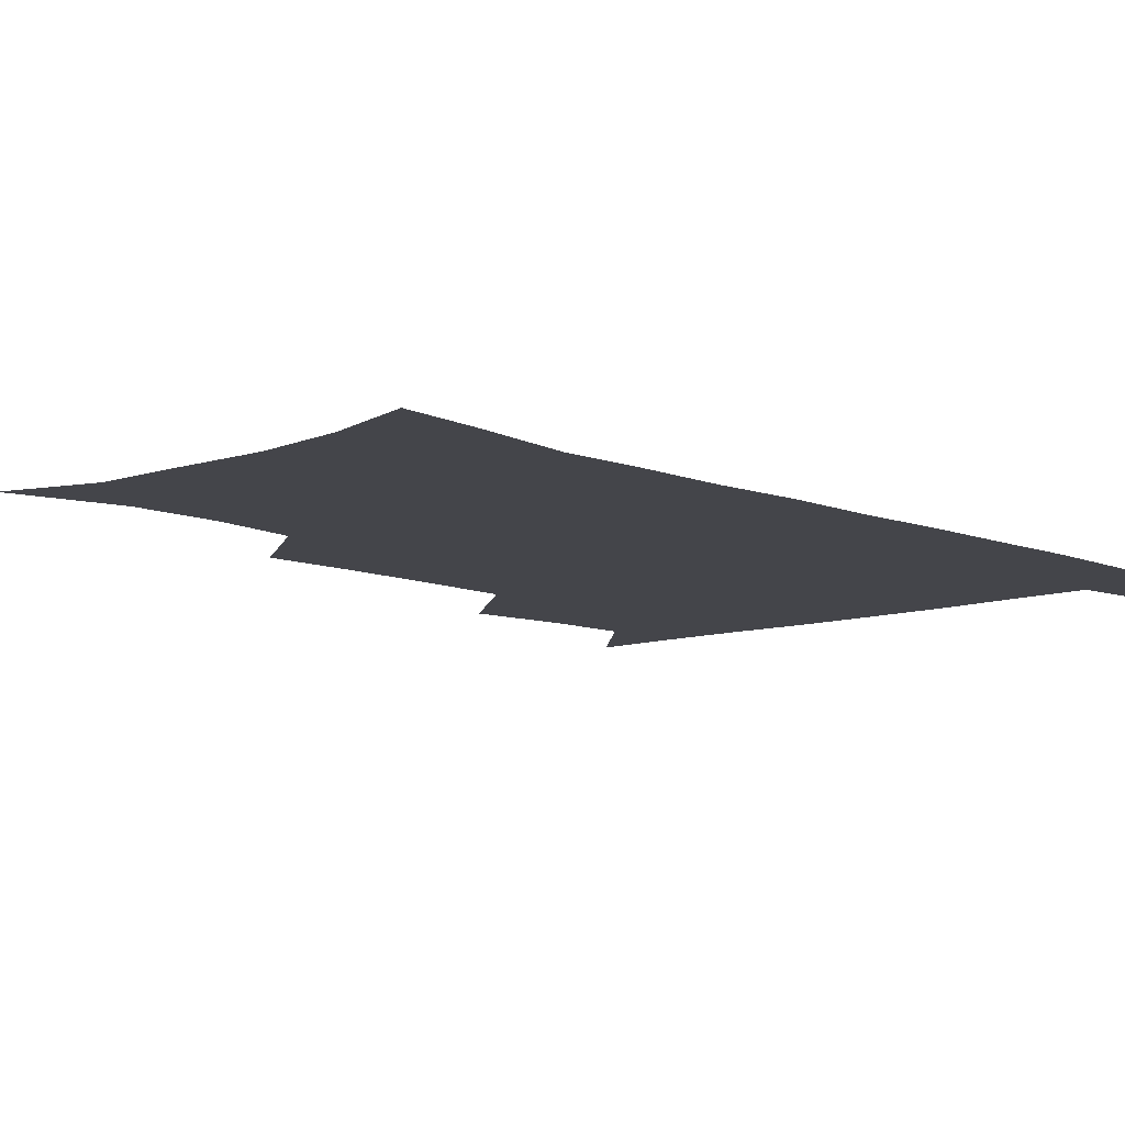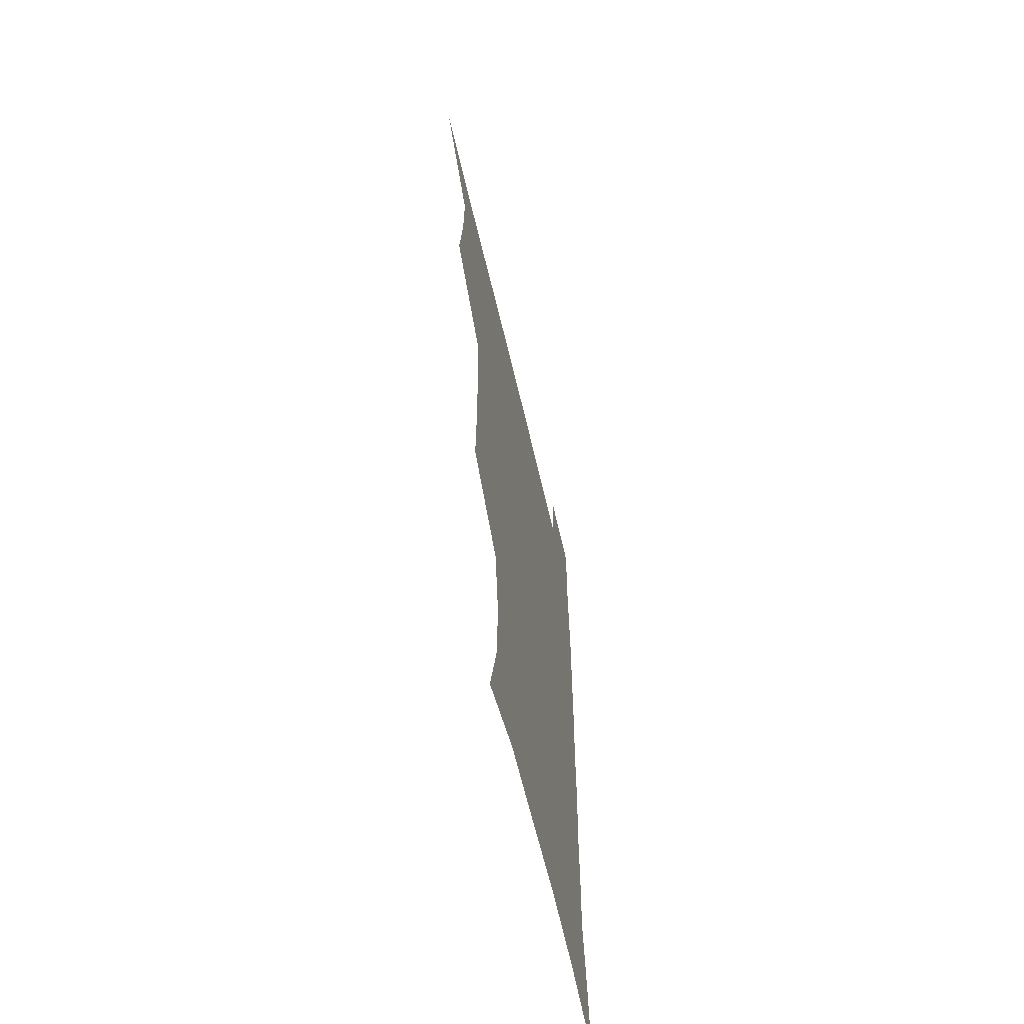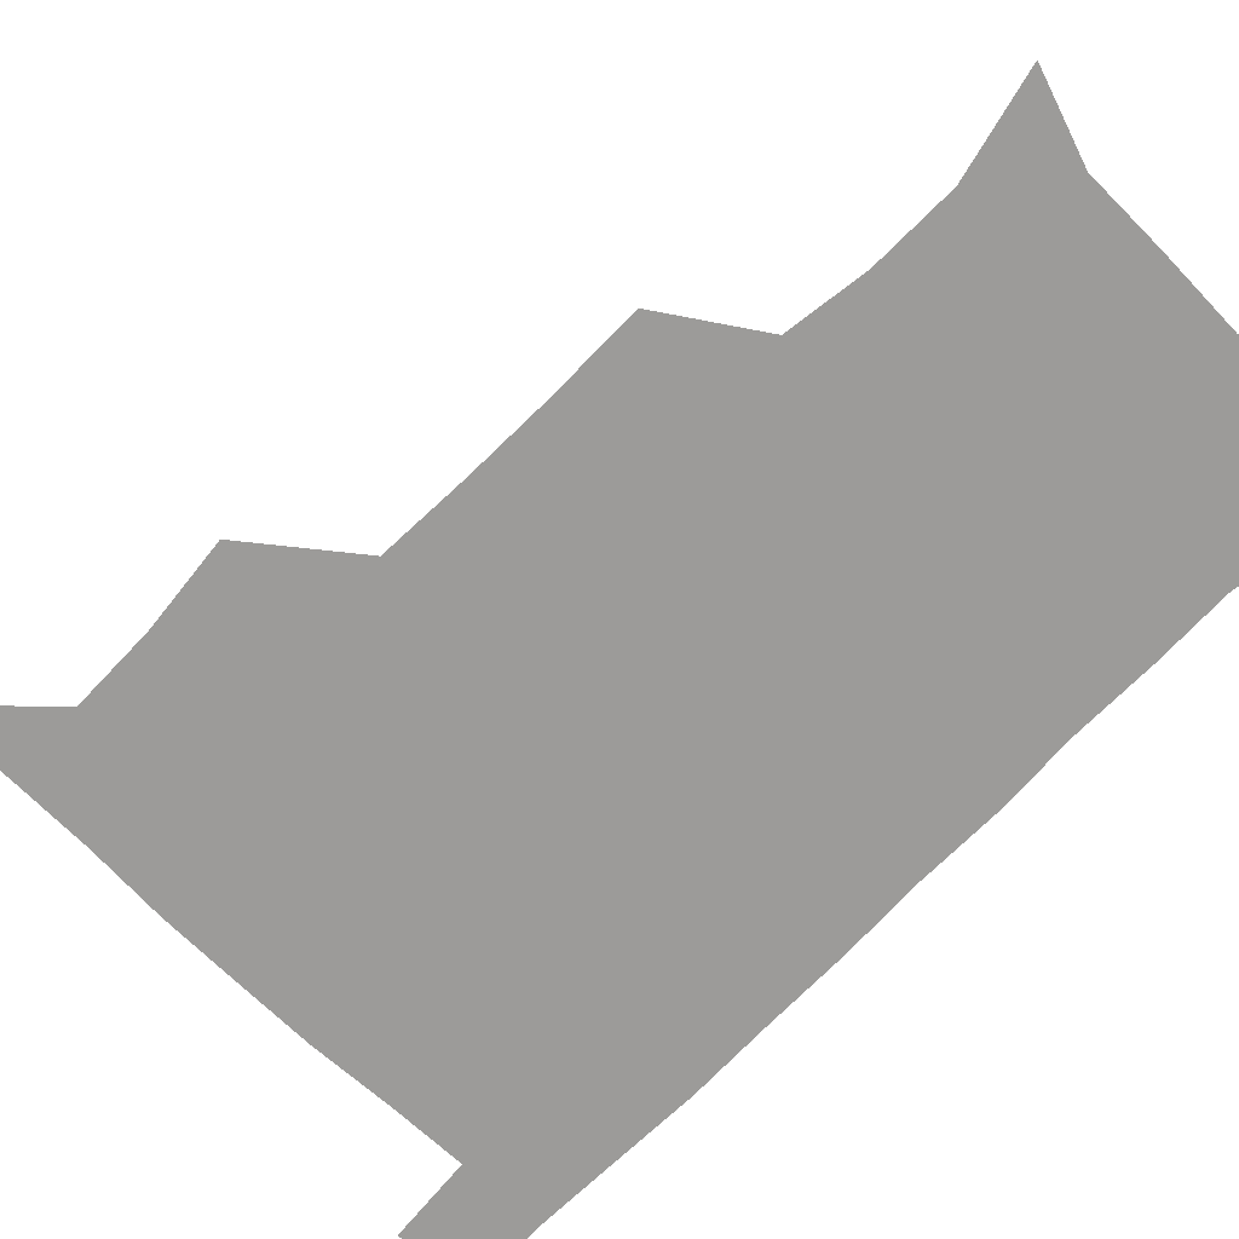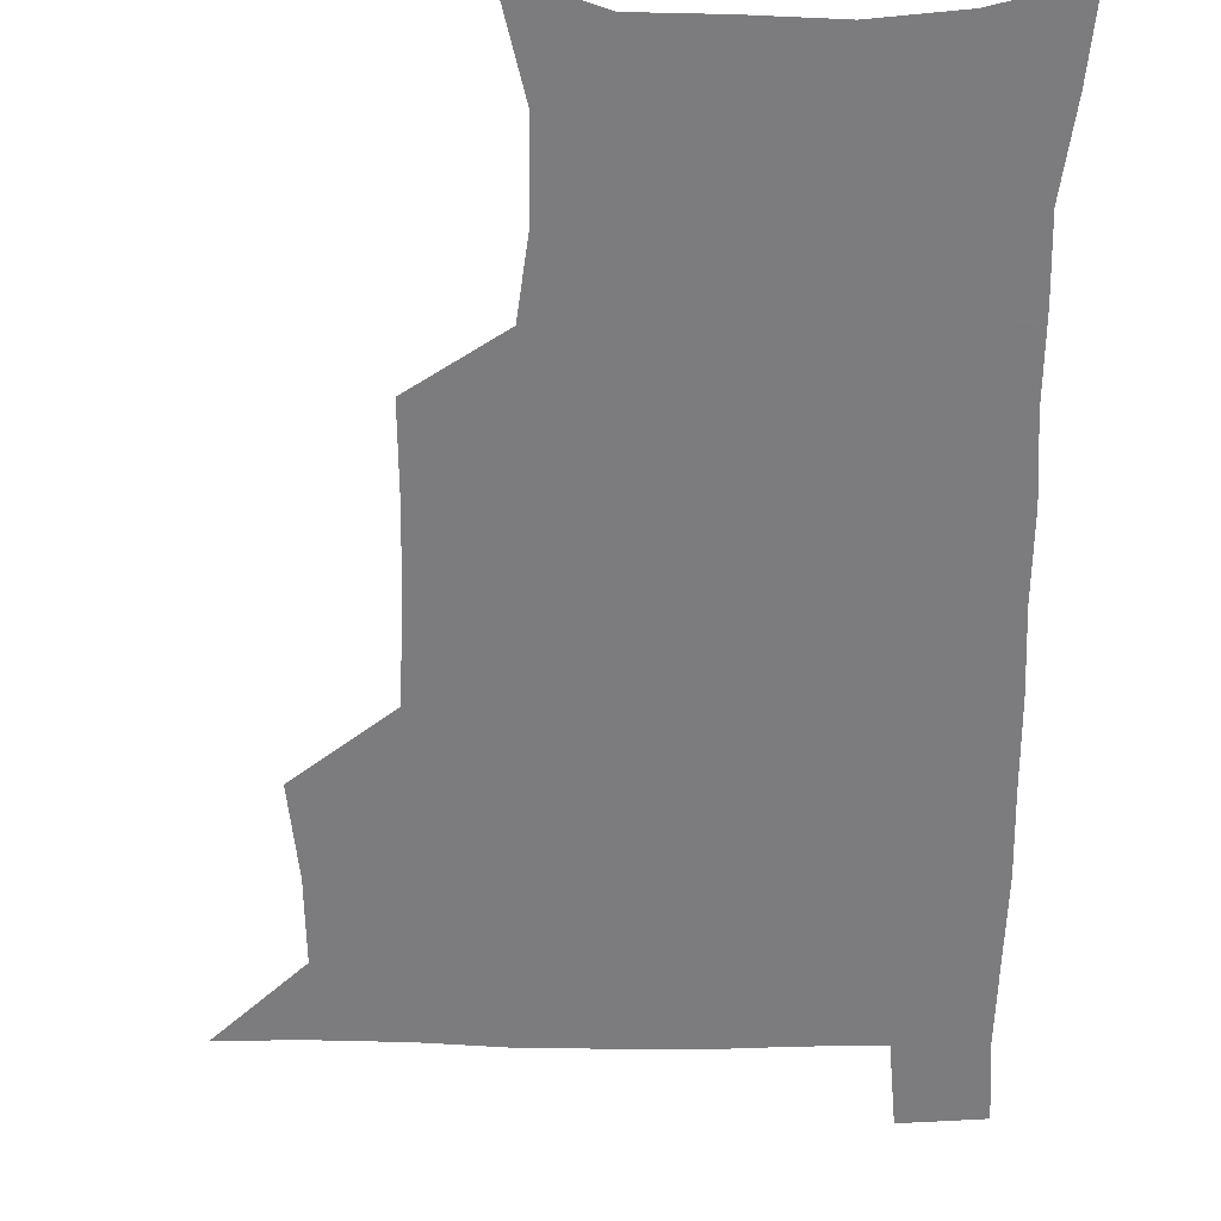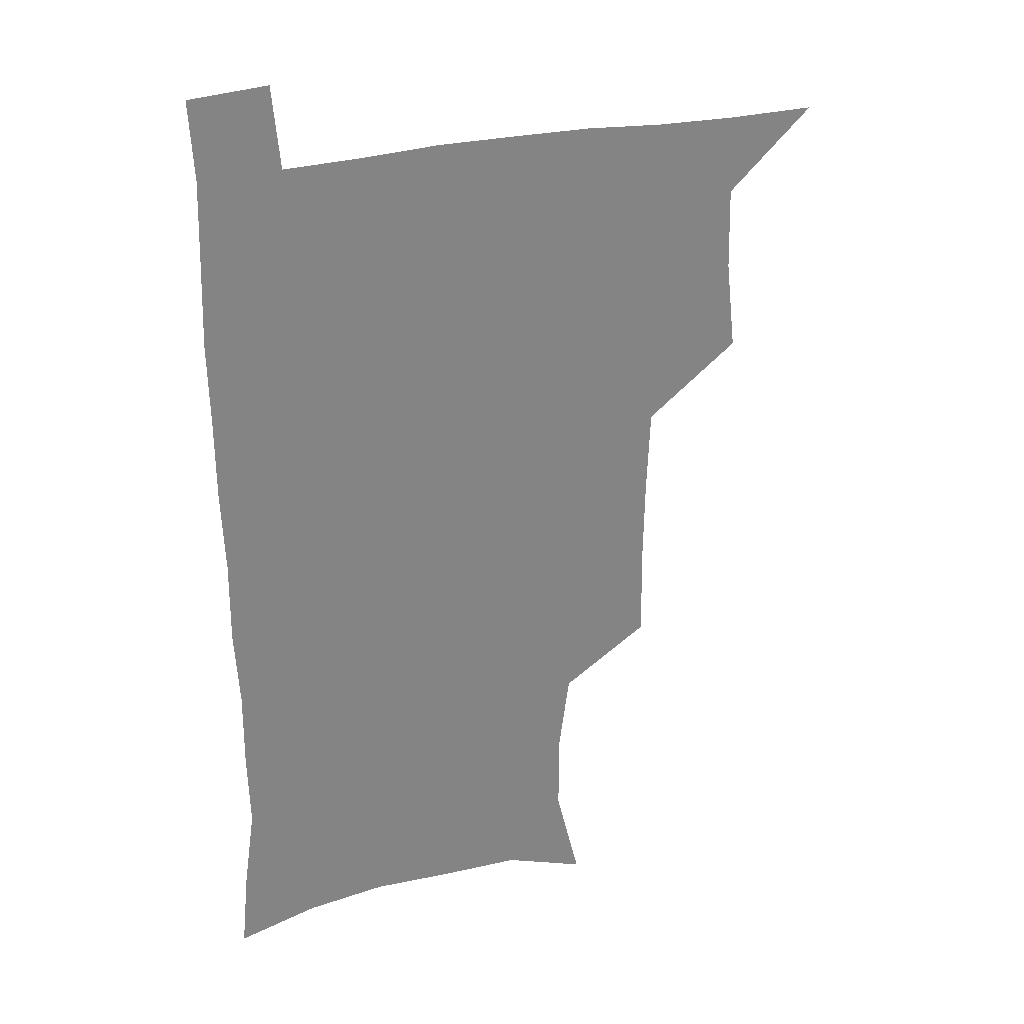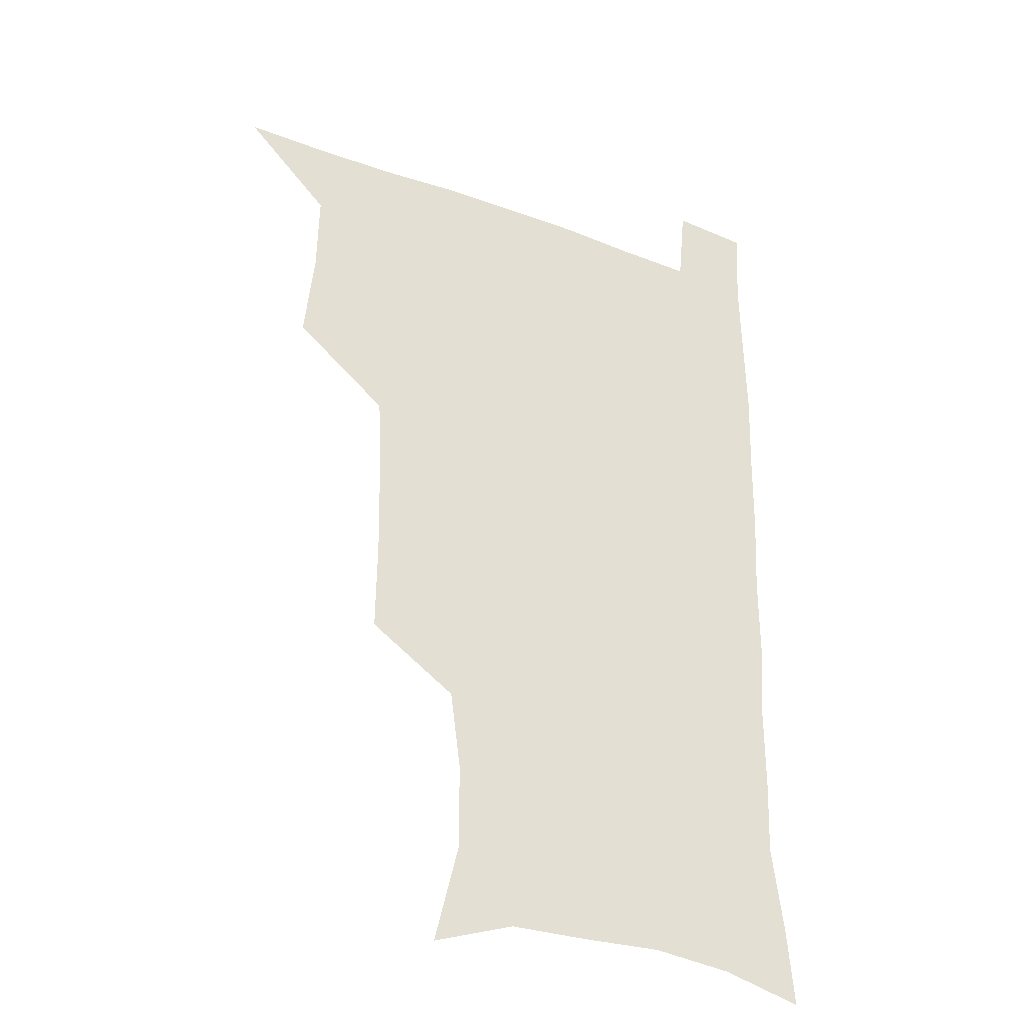
<metadata>
{"format":"obj","ext":"obj","renderer":"f3d","projection":"perspective","resolution":1024,"background":"white","views":[{"elev":-9.3,"azim":42.9,"up":"+Z"},{"elev":-64.0,"azim":-76.8,"up":"+Y"},{"elev":-69.7,"azim":-44.4,"up":"+Z"},{"elev":-58.9,"azim":-0.4,"up":"+Z"},{"elev":28.8,"azim":160.0,"up":"+Y"},{"elev":-32.1,"azim":-27.7,"up":"+Y"}]}
</metadata>
<code>
v 479.7 539.3 0
v 507 444 0
v 510.8 478 0
v 511.4 509.1 0
v 512.4 538.9 0
v 543.2 317.4 0
v 543.7 351.1 0
v 543.2 383.8 0
v 541.8 416.9 0
v 542.6 449.9 0
v 544.5 481.4 0
v 543.6 510.3 0
v 542.4 539.5 0
v 570.8 197.5 0
v 580 235 0
v 579.9 266.5 0
v 575.9 295.8 0
v 576.7 332.7 0
v 575.9 363.7 0
v 575.1 394.1 0
v 574.7 424.4 0
v 574.5 454.1 0
v 574.8 482.9 0
v 574.3 510.8 0
v 571.5 541.4 0
v 602 208.4 0
v 606.2 242.8 0
v 605.5 273.5 0
v 604.5 306 0
v 604.6 339.7 0
v 603.6 367.9 0
v 603.8 399.4 0
v 603.3 427.2 0
v 603 455.5 0
v 603.1 483.7 0
v 602.6 511.5 0
v 600.8 541.7 0
v 631.9 208.8 0
v 632.6 246 0
v 631.8 277.5 0
v 631 309.3 0
v 630.6 340 0
v 630.4 369.1 0
v 630.5 398.6 0
v 630.5 428.5 0
v 630.7 456.3 0
v 631 483.9 0
v 631.1 511.5 0
v 629.9 541.8 0
v 662.7 210.1 0
v 659.6 245.1 0
v 658 277.1 0
v 657.1 308.6 0
v 656.6 339.5 0
v 656.8 368.9 0
v 657.4 397.5 0
v 657.8 426.6 0
v 658.5 455 0
v 658.6 484.1 0
v 659.2 511.9 0
v 660 540.4 0
v 693.1 206.8 0
v 687.4 241.5 0
v 685 273.1 0
v 683.6 304.6 0
v 683.5 334.8 0
v 684.8 363.6 0
v 685.2 393.5 0
v 686 423.2 0
v 686.9 452.6 0
v 686.9 482.5 0
v 687.7 511.2 0
v 688.8 539.7 0
v 691.7 570.9 0
v 723.7 198.8 0
v 721 228.3 0
v 716.5 260.7 0
v 717.4 289.4 0
v 717.3 320.1 0
v 719.2 349.7 0
v 719 381.6 0
v 720.4 412.6 0
v 720.7 444.5 0
v 721.5 475.9 0
v 720.6 507.8 0
v 719.8 538.9 0
v 721.5 568.8 0
f 4 5 1
f 9 10 2
f 2 10 3
f 10 11 3
f 3 11 4
f 11 12 4
f 4 12 5
f 12 13 5
f 17 18 6
f 6 18 7
f 18 19 7
f 7 19 8
f 19 20 8
f 8 20 9
f 20 21 9
f 9 21 10
f 21 22 10
f 10 22 11
f 22 23 11
f 11 23 12
f 23 24 12
f 12 24 13
f 24 25 13
f 14 26 15
f 26 27 15
f 15 27 16
f 27 28 16
f 16 28 17
f 28 29 17
f 17 29 18
f 29 30 18
f 18 30 19
f 30 31 19
f 19 31 20
f 31 32 20
f 20 32 21
f 32 33 21
f 21 33 22
f 33 34 22
f 22 34 23
f 34 35 23
f 23 35 24
f 35 36 24
f 24 36 25
f 36 37 25
f 26 38 27
f 38 39 27
f 27 39 28
f 39 40 28
f 28 40 29
f 40 41 29
f 29 41 30
f 41 42 30
f 30 42 31
f 42 43 31
f 31 43 32
f 43 44 32
f 32 44 33
f 44 45 33
f 33 45 34
f 45 46 34
f 34 46 35
f 46 47 35
f 35 47 36
f 47 48 36
f 36 48 37
f 48 49 37
f 38 50 39
f 50 51 39
f 39 51 40
f 51 52 40
f 40 52 41
f 52 53 41
f 41 53 42
f 53 54 42
f 42 54 43
f 54 55 43
f 43 55 44
f 55 56 44
f 44 56 45
f 56 57 45
f 45 57 46
f 57 58 46
f 46 58 47
f 58 59 47
f 47 59 48
f 59 60 48
f 48 60 49
f 60 61 49
f 50 62 51
f 62 63 51
f 51 63 52
f 63 64 52
f 52 64 53
f 64 65 53
f 53 65 54
f 65 66 54
f 54 66 55
f 66 67 55
f 55 67 56
f 67 68 56
f 56 68 57
f 68 69 57
f 57 69 58
f 69 70 58
f 58 70 59
f 70 71 59
f 59 71 60
f 71 72 60
f 60 72 61
f 72 73 61
f 62 75 63
f 75 76 63
f 63 76 64
f 76 77 64
f 64 77 65
f 77 78 65
f 65 78 66
f 78 79 66
f 66 79 67
f 79 80 67
f 67 80 68
f 80 81 68
f 68 81 69
f 81 82 69
f 69 82 70
f 82 83 70
f 70 83 71
f 83 84 71
f 71 84 72
f 84 85 72
f 72 85 73
f 85 86 73
f 73 86 74
f 86 87 74

</code>
